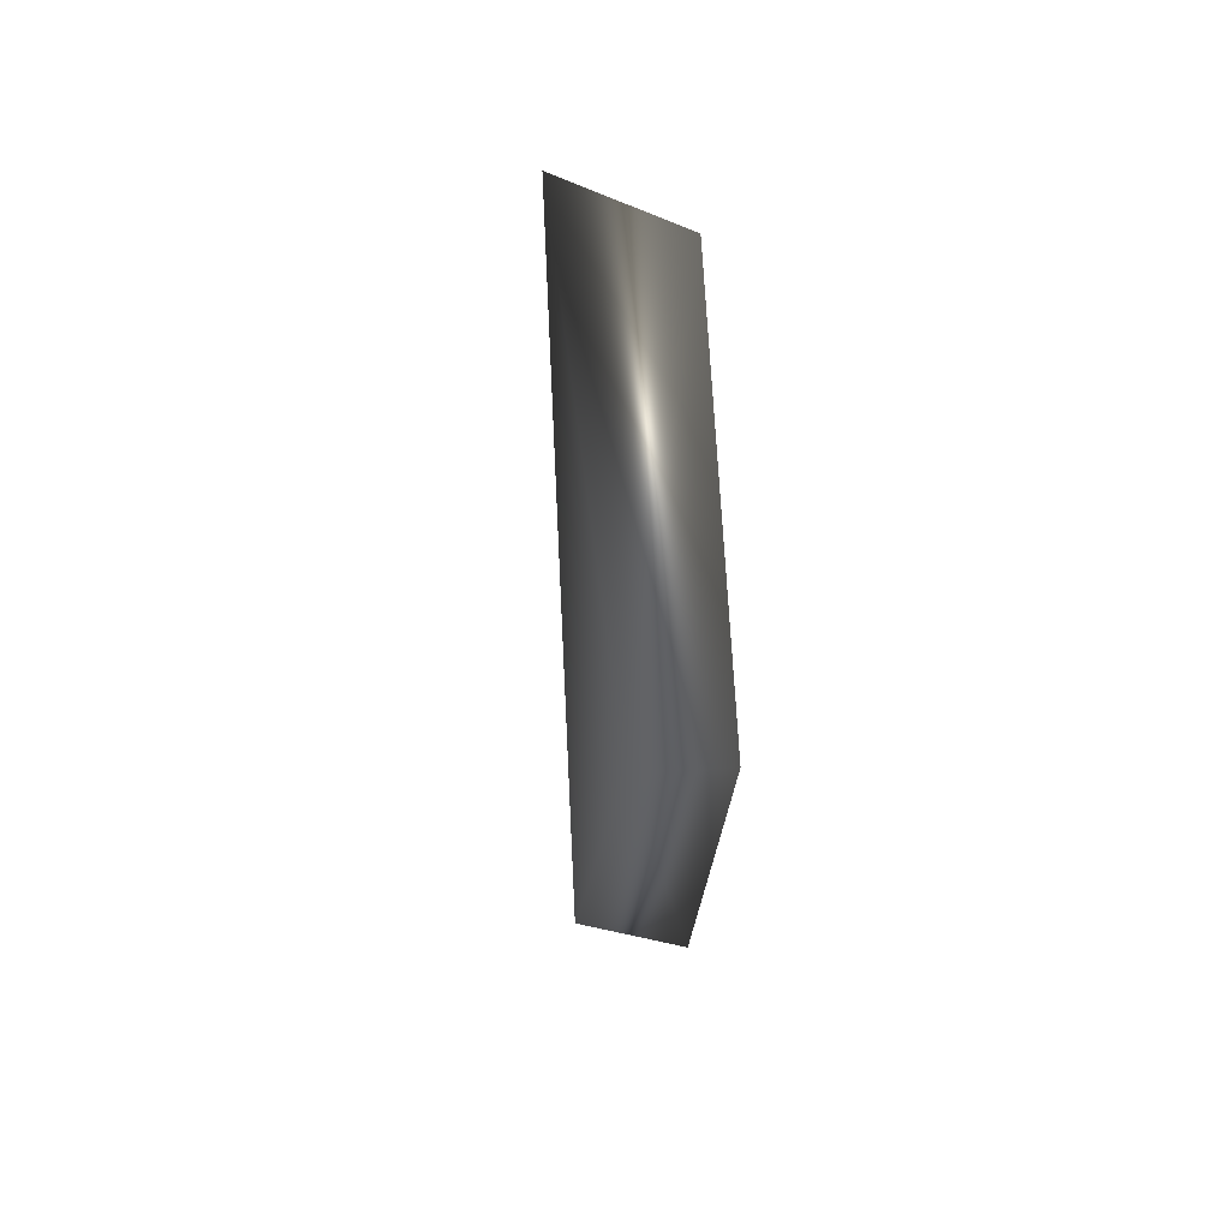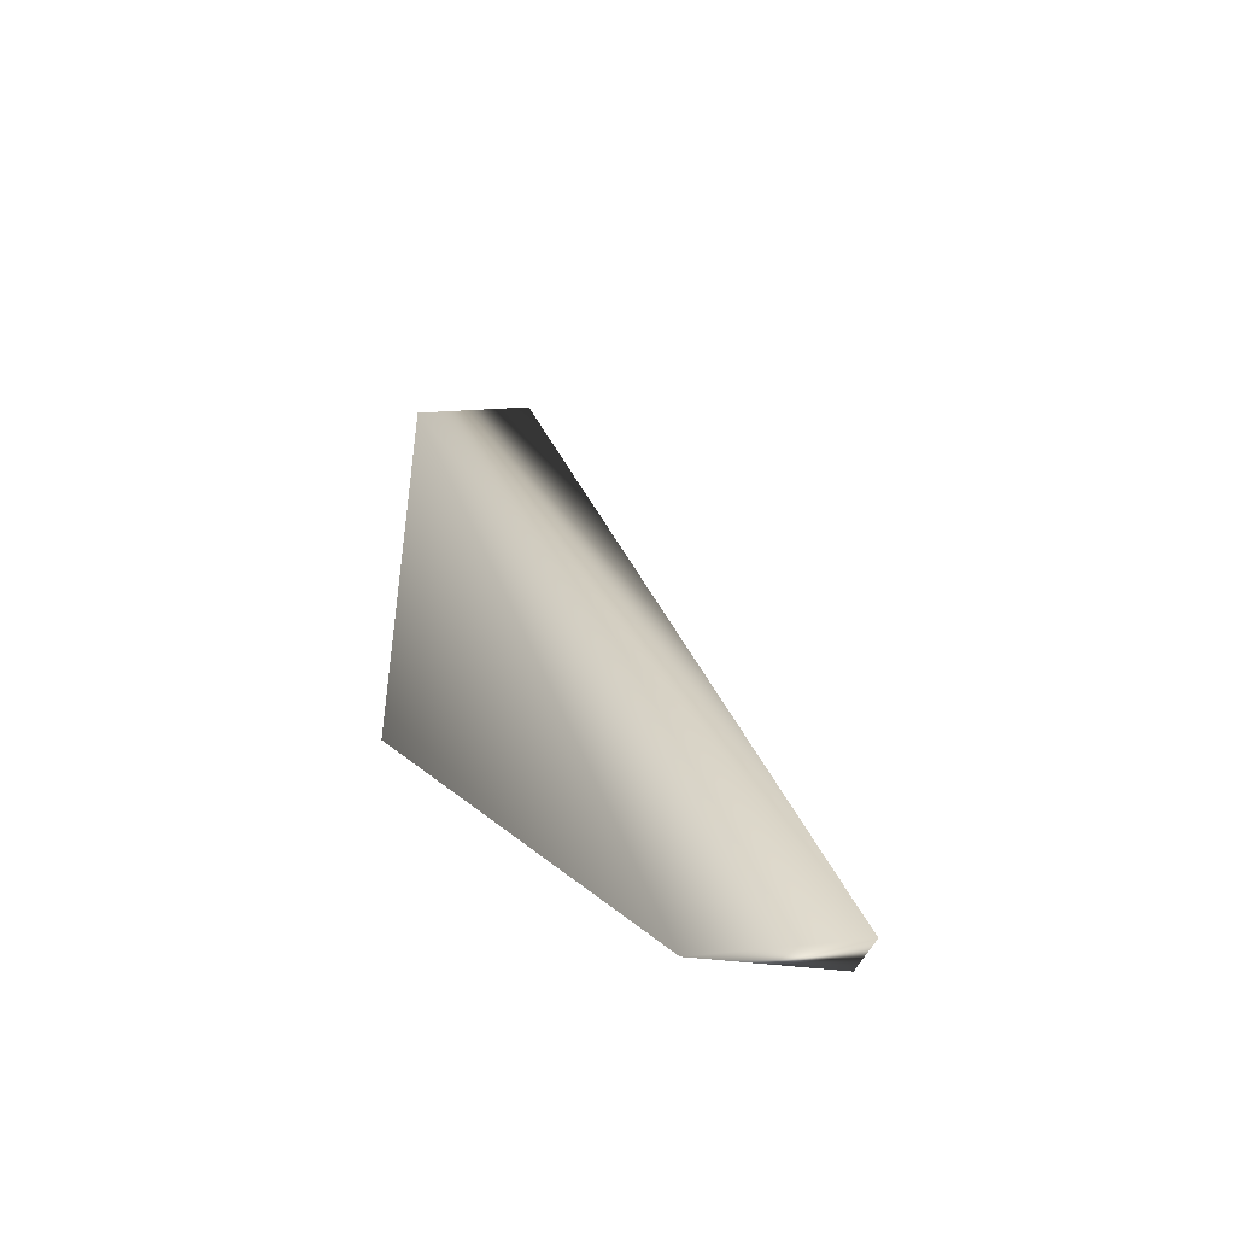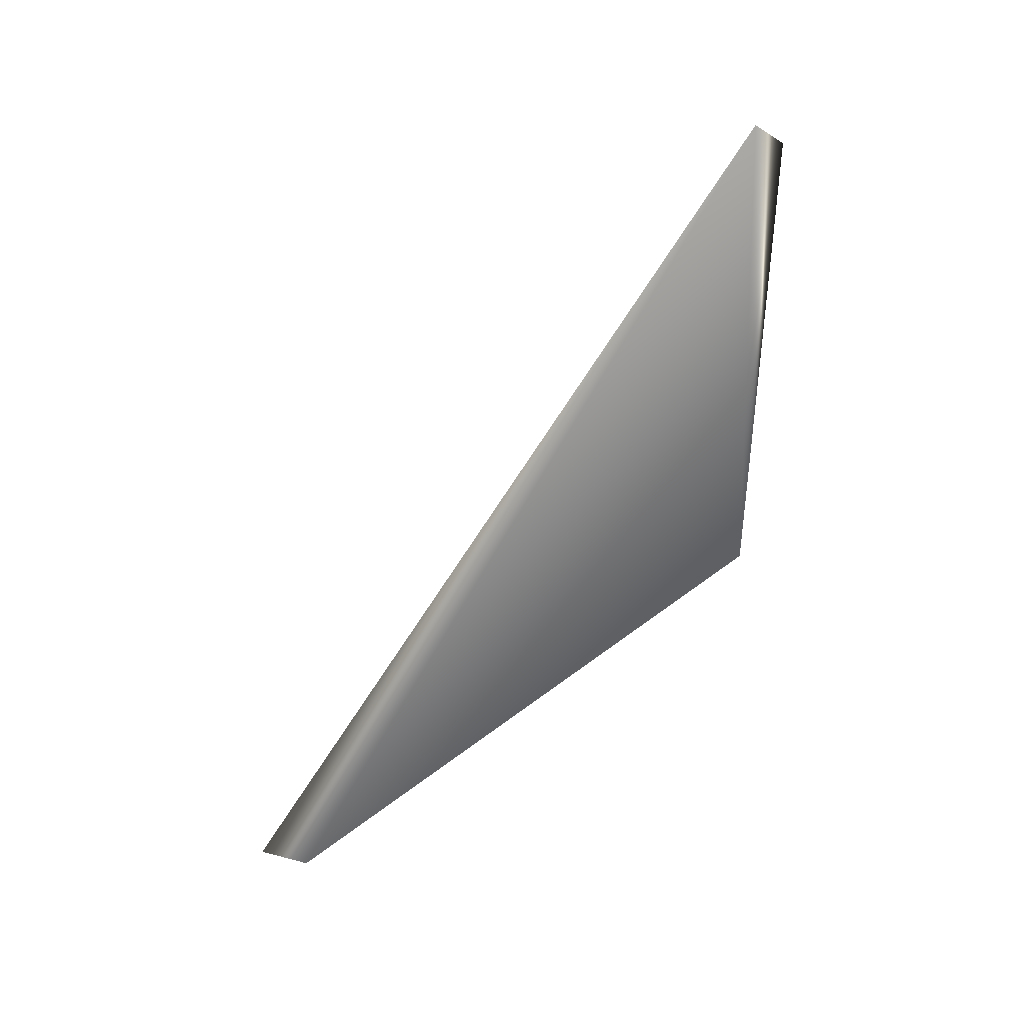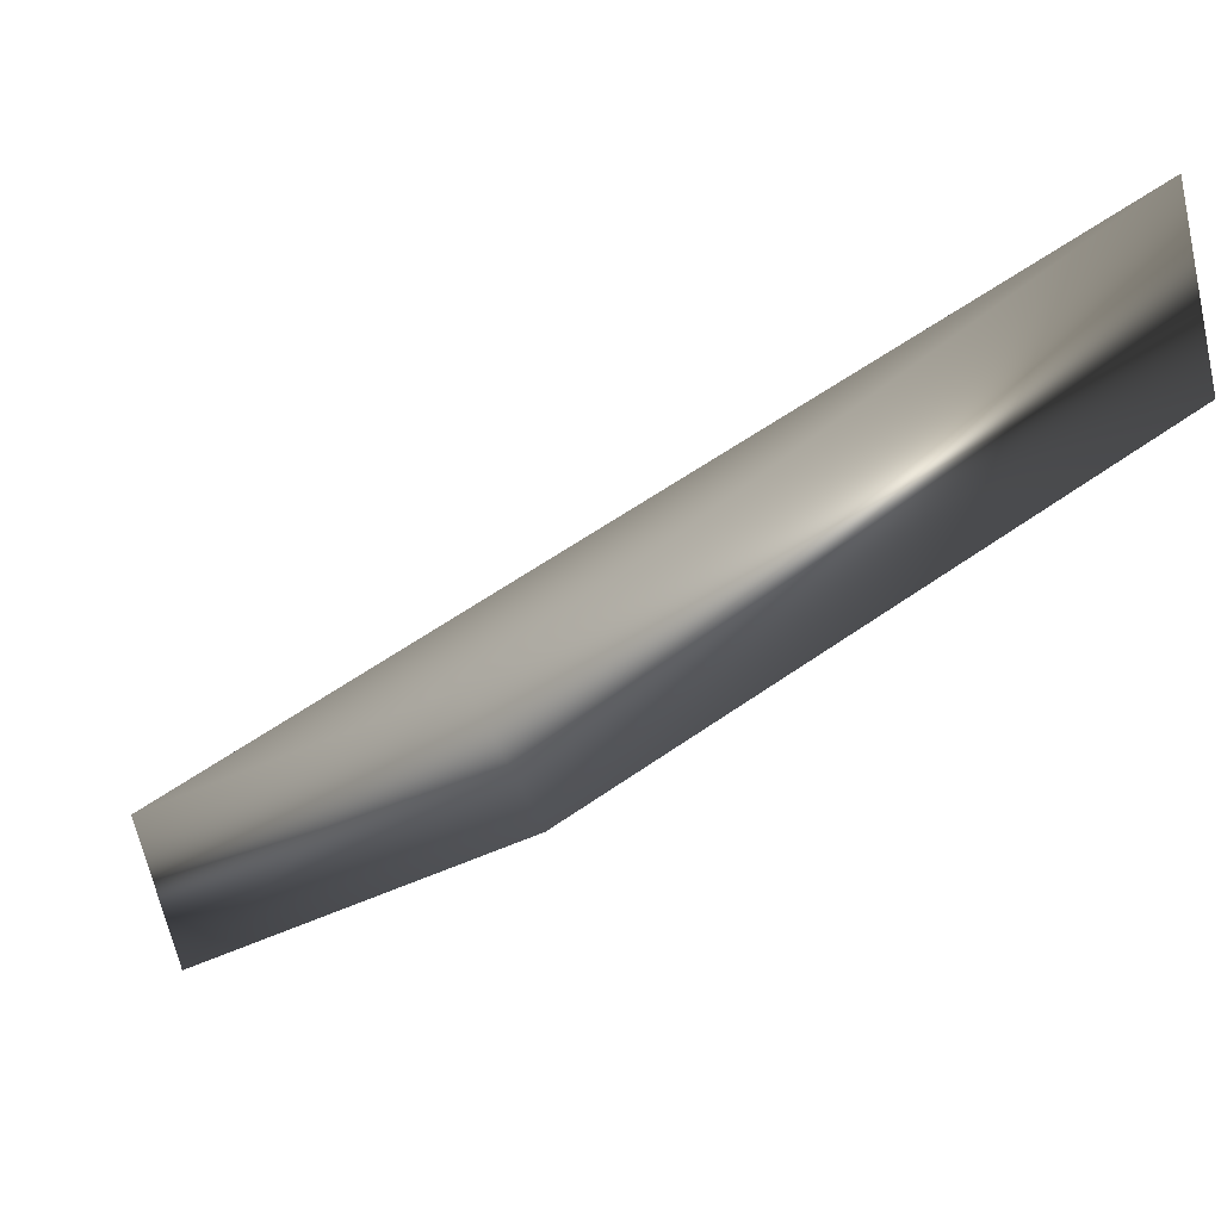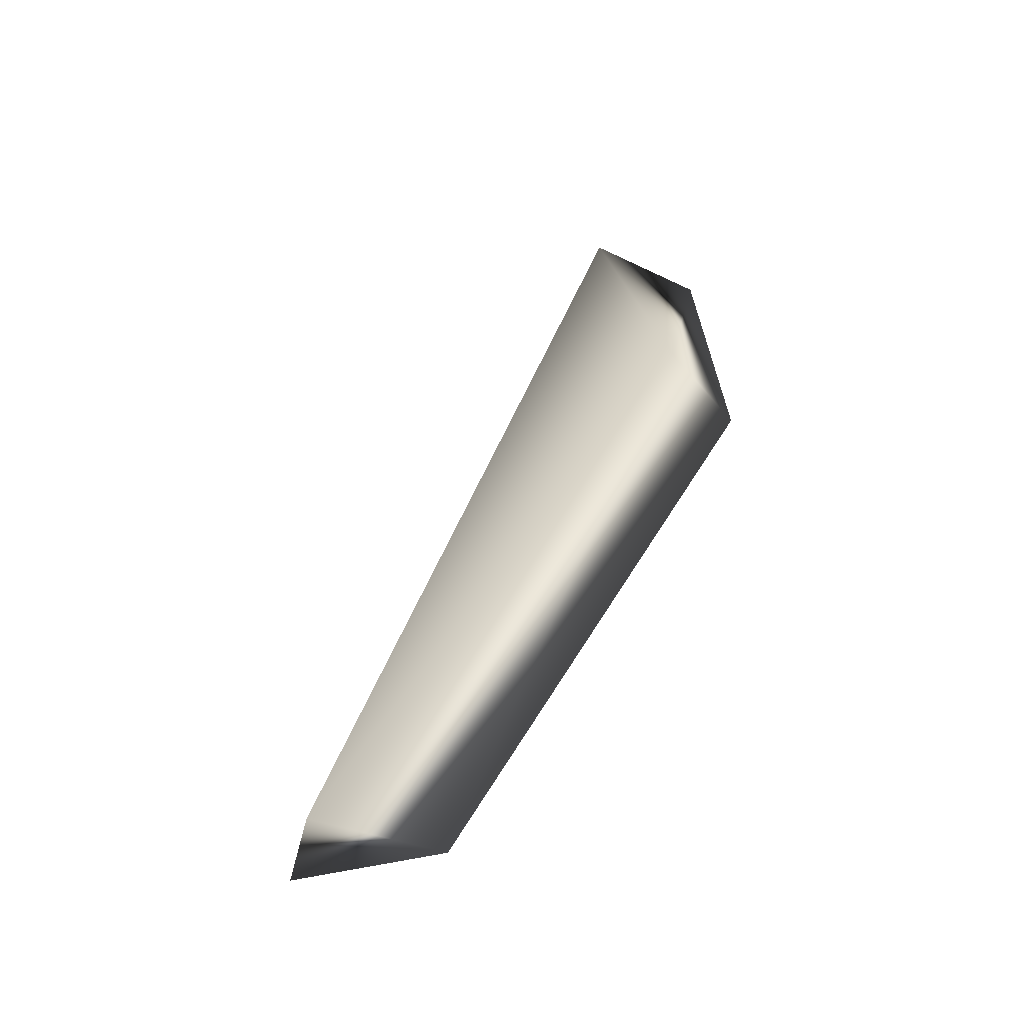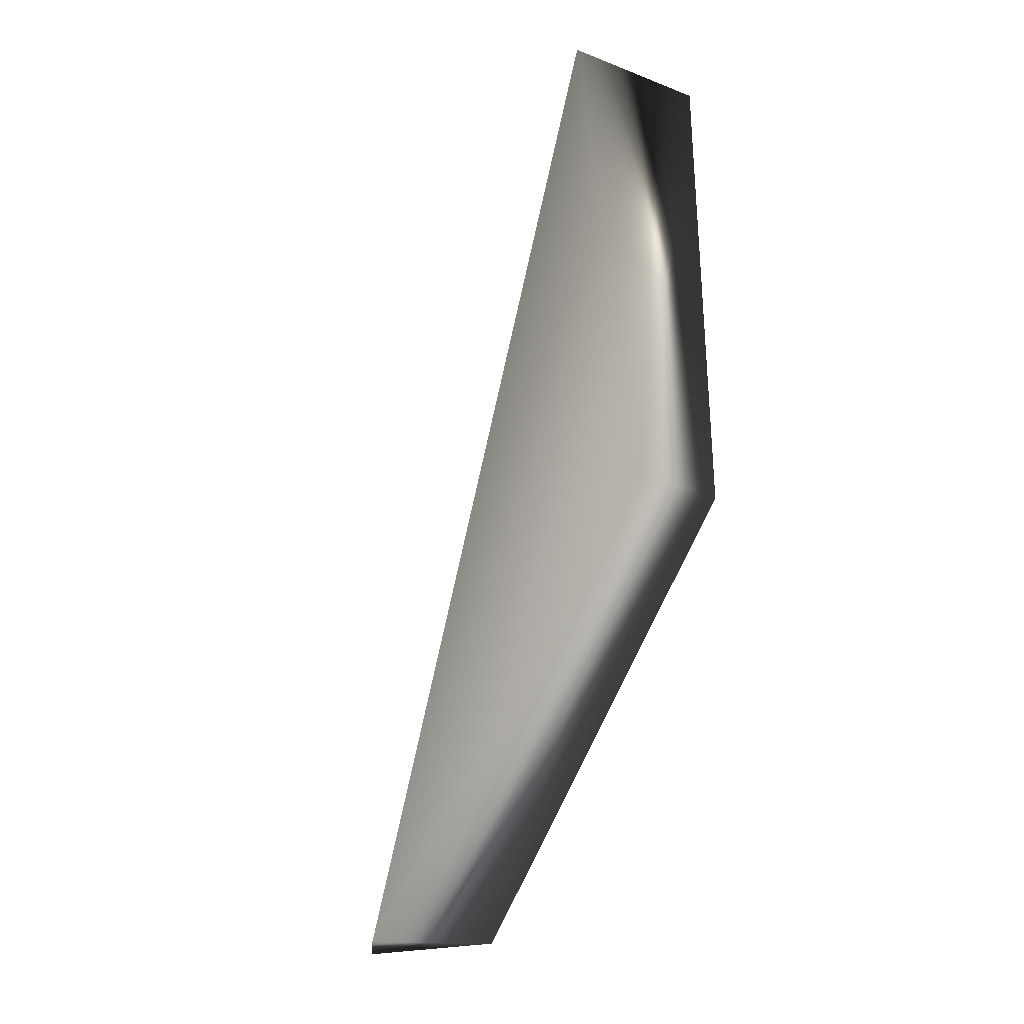
<metadata>
{"format":"obj","ext":"obj","renderer":"f3d","projection":"perspective","resolution":1024,"background":"white","views":[{"elev":19.2,"azim":-20.7,"up":"+Z"},{"elev":-34.5,"azim":123.3,"up":"+Z"},{"elev":22.5,"azim":-107.0,"up":"+Z"},{"elev":-68.9,"azim":-60.2,"up":"+Y"},{"elev":-72.9,"azim":-60.4,"up":"+Z"},{"elev":-22.7,"azim":-49.8,"up":"+Z"}]}
</metadata>
<code>
v 3.495 0.9854 0.7442
v 4.329 2.059 -1.922
v 3.793 0.7528 0.6182
v 4.183 2.482 -1.931
v 3.666 0.8885 -0.7443
v 4.047 2.347 -1.921
v 3.951 0.8274 -0.7471
g Megabot_MkII_Cockpit_Mid_R_Col
f 1 3 4
f 3 2 4
f 5 3 1
f 6 5 1
f 6 1 4
f 6 4 2
f 6 2 5
f 7 5 2
f 7 2 3
f 7 3 5

</code>
